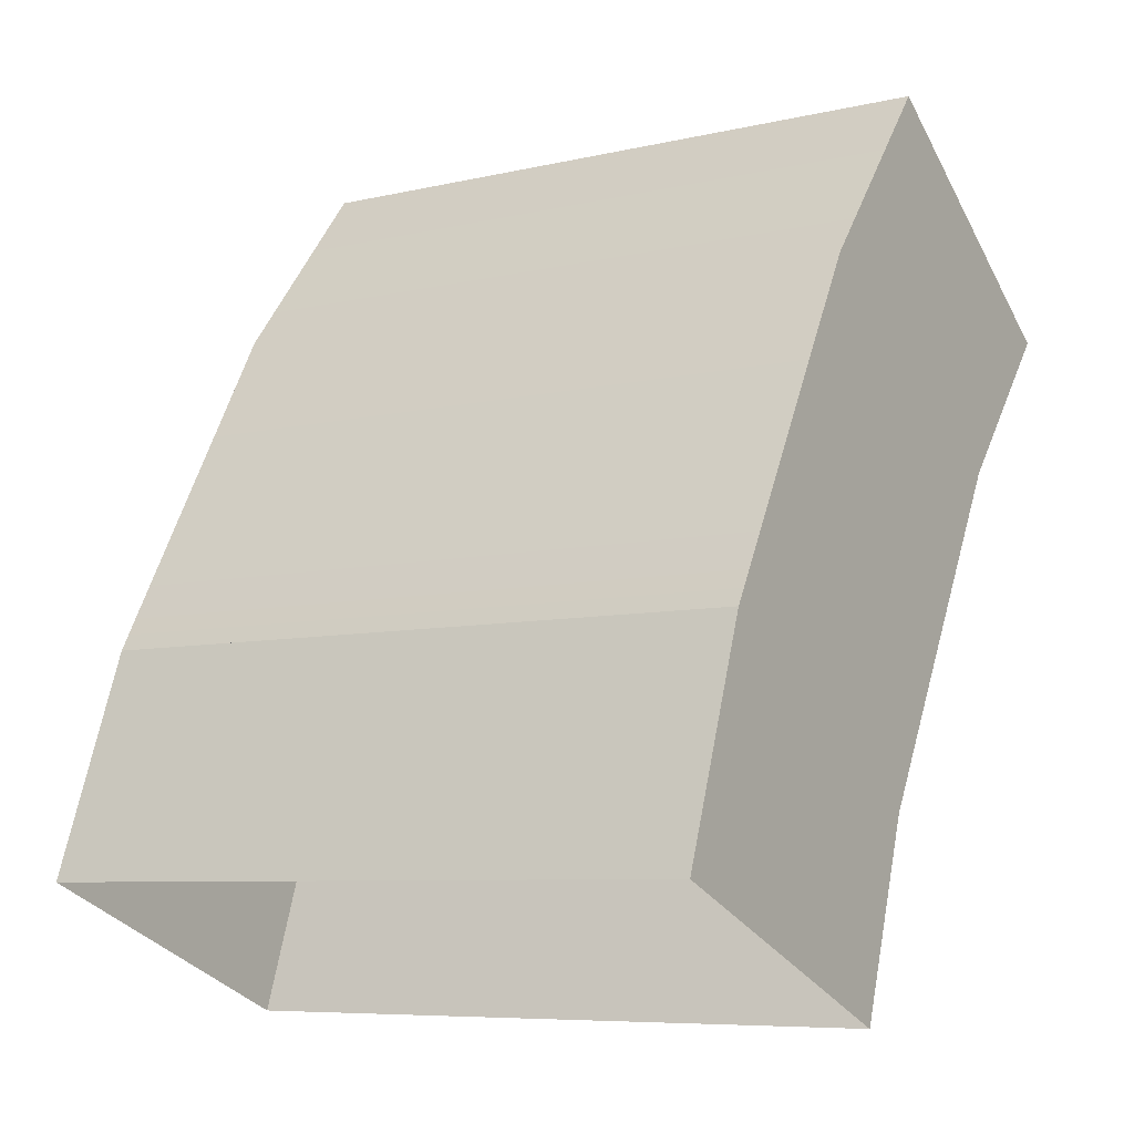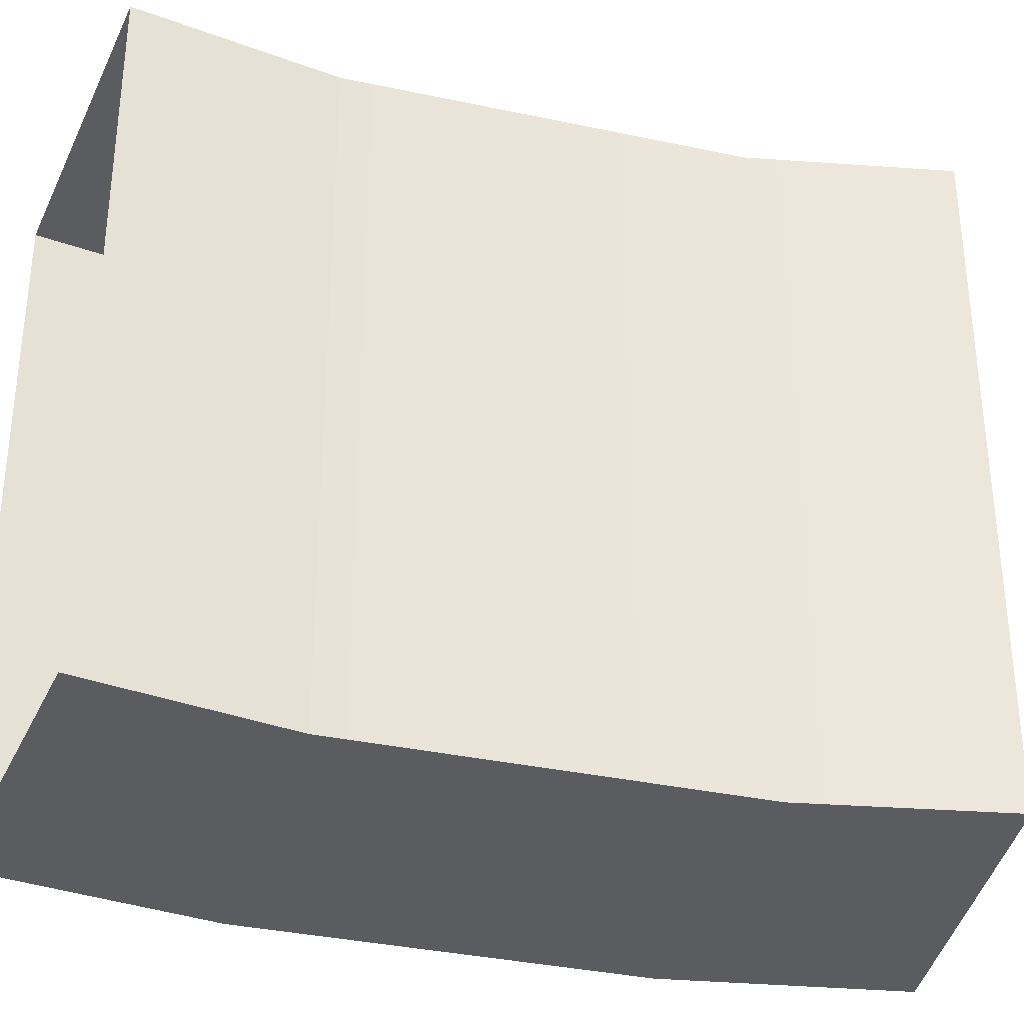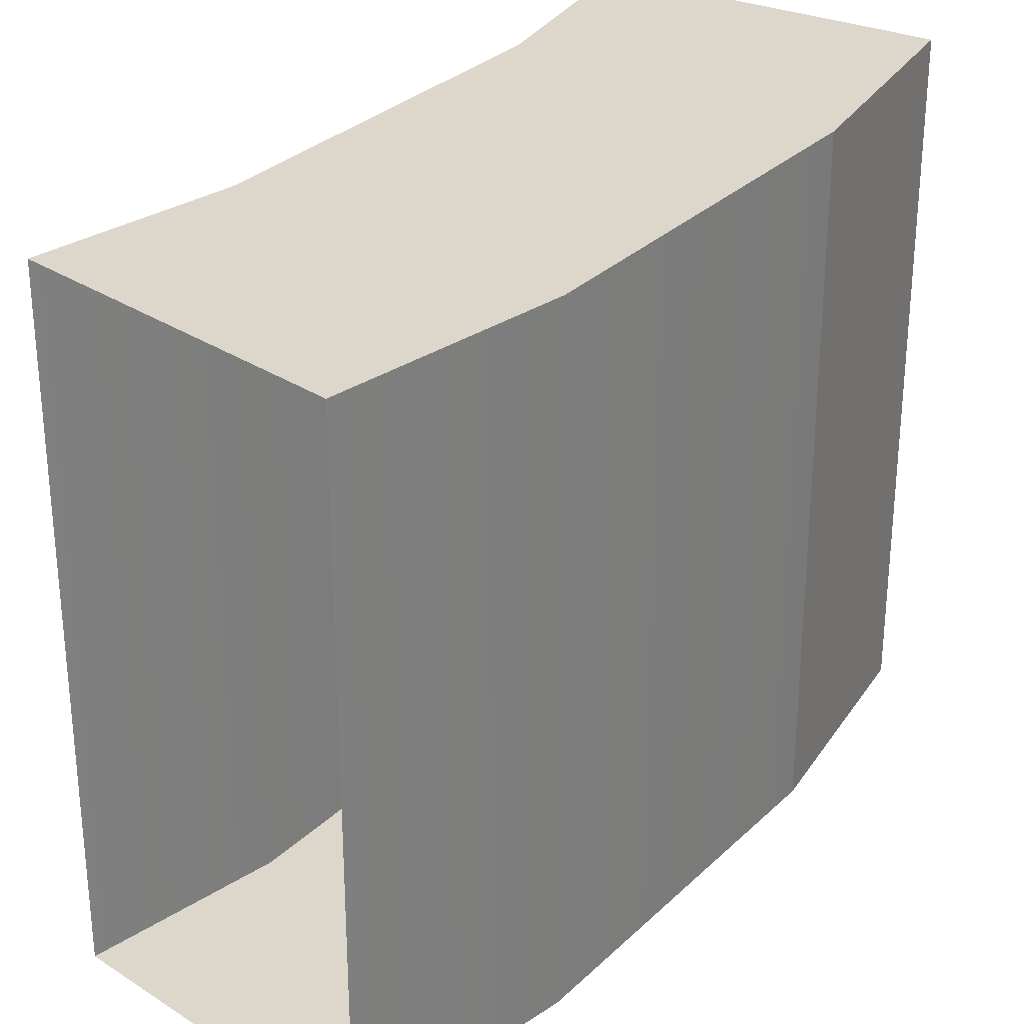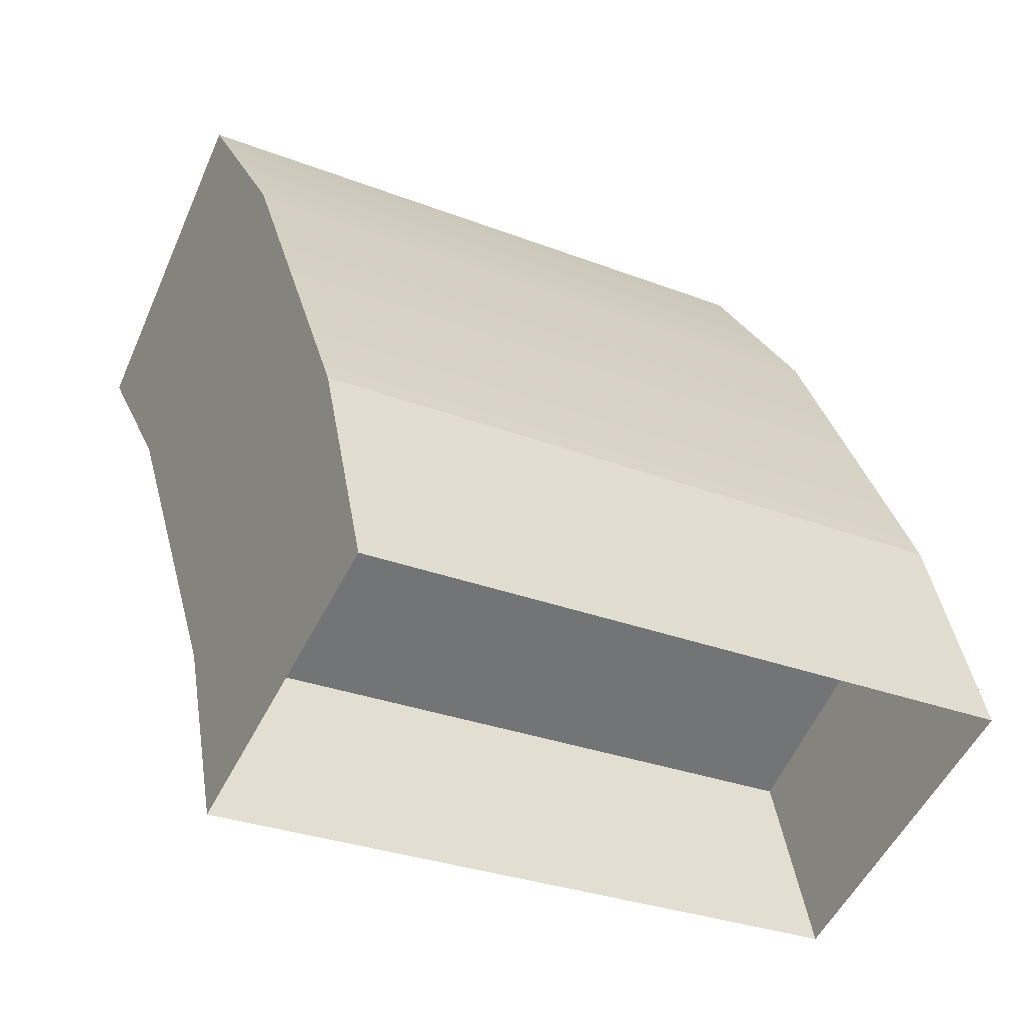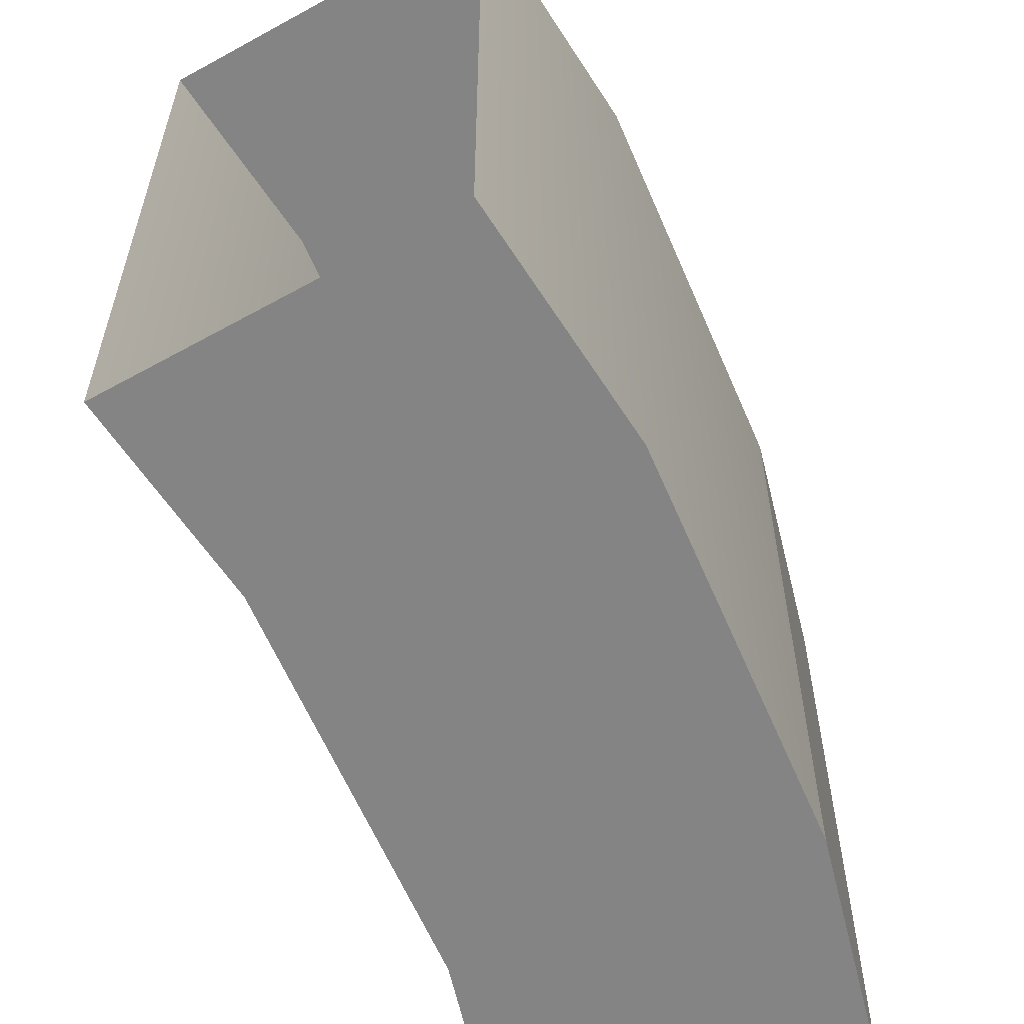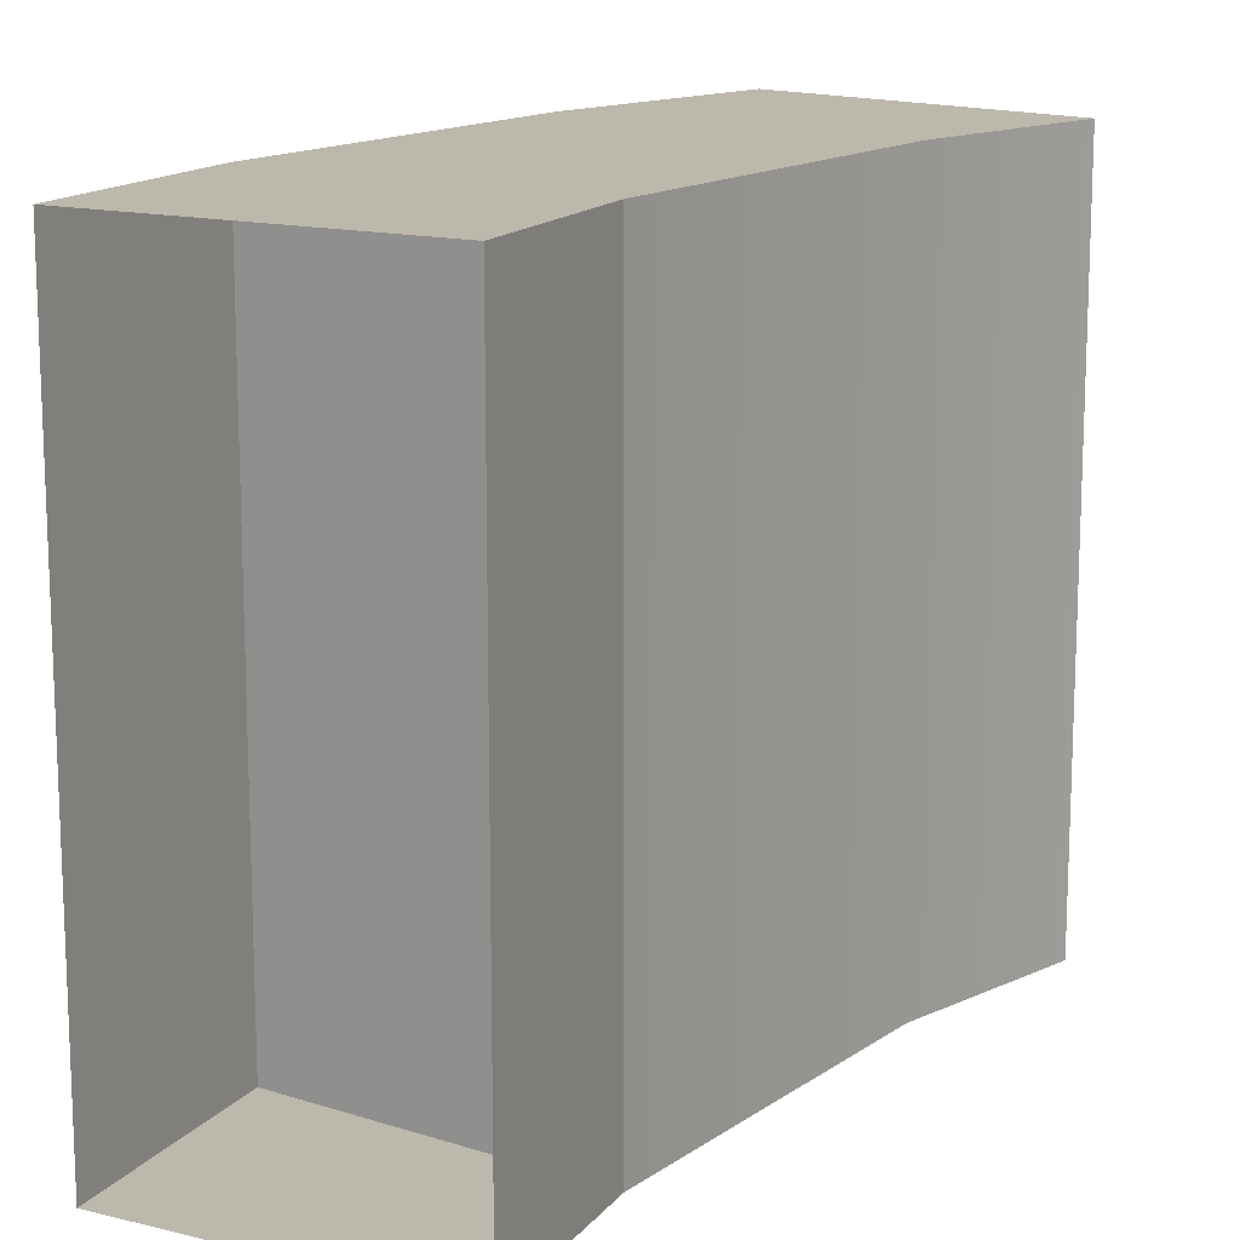
<metadata>
{"format":"obj","ext":"obj","renderer":"f3d","projection":"perspective","resolution":1024,"background":"white","views":[{"elev":-7.4,"azim":123.6,"up":"+Z"},{"elev":-35.1,"azim":-135.1,"up":"+Y"},{"elev":30.7,"azim":7.6,"up":"+Y"},{"elev":-29.9,"azim":60.5,"up":"+Z"},{"elev":-61.4,"azim":-6.0,"up":"+Y"},{"elev":14.7,"azim":-174.4,"up":"+Y"}]}
</metadata>
<code>
g PENWALL:polySurface63
v 0.1135 0.03772 0.05082
v 0.1135 -0.001095 0.05082
v 0.1299 -0.001095 0.05992
v 0.1299 0.03772 0.05992
v 0.1344 0.03772 0.04732
v 0.1172 0.03772 0.04007
v 0.1172 -0.001095 0.04007
v 0.1344 -0.001095 0.04732
v 0.1029 0.03772 0.06991
v 0.1029 -0.001095 0.06991
v 0.1192 -0.001095 0.07902
v 0.1192 0.03772 0.07902
v 0.1109 0.03772 0.08943
v 0.09569 0.03772 0.07859
v 0.09569 -0.001095 0.07859
v 0.1109 -0.001095 0.08943
v 0.1135 0.03772 0.05082
v 0.1172 0.03772 0.04007
v 0.1135 -0.001095 0.05082
v 0.1172 -0.001095 0.04007
v 0.1299 -0.001095 0.05992
v 0.1344 0.03772 0.04732
v 0.1344 -0.001095 0.04732
v 0.1299 0.03772 0.05992
v 0.1135 -0.001095 0.05082
v 0.1135 0.03772 0.05082
v 0.1029 -0.001095 0.06991
v 0.1192 -0.001095 0.07902
v 0.1299 0.03772 0.05992
v 0.1299 -0.001095 0.05992
v 0.1192 0.03772 0.07902
v 0.1029 0.03772 0.06991
v 0.1135 0.03772 0.05082
v 0.1299 -0.001095 0.05992
v 0.1299 0.03772 0.05992
v 0.1135 -0.001095 0.05082
v 0.09569 0.03772 0.07859
v 0.09569 -0.001095 0.07859
v 0.1109 0.03772 0.08943
v 0.1109 -0.001095 0.08943
g PENWALL:polySurface63_0
f 31 32 14
f 31 1 32
f 4 1 31
f 4 6 1
f 5 6 4
f 7 17 18
f 7 2 17
f 27 11 16
f 27 3 11
f 19 3 27
f 19 8 3
f 20 8 19
f 22 21 23
f 22 24 21
f 9 10 15
f 9 25 10
f 26 25 9
f 28 12 39
f 28 29 12
f 30 29 28
f 34 33 35
f 34 36 33
f 13 31 14
f 37 9 15
f 38 27 16
f 40 28 39

</code>
